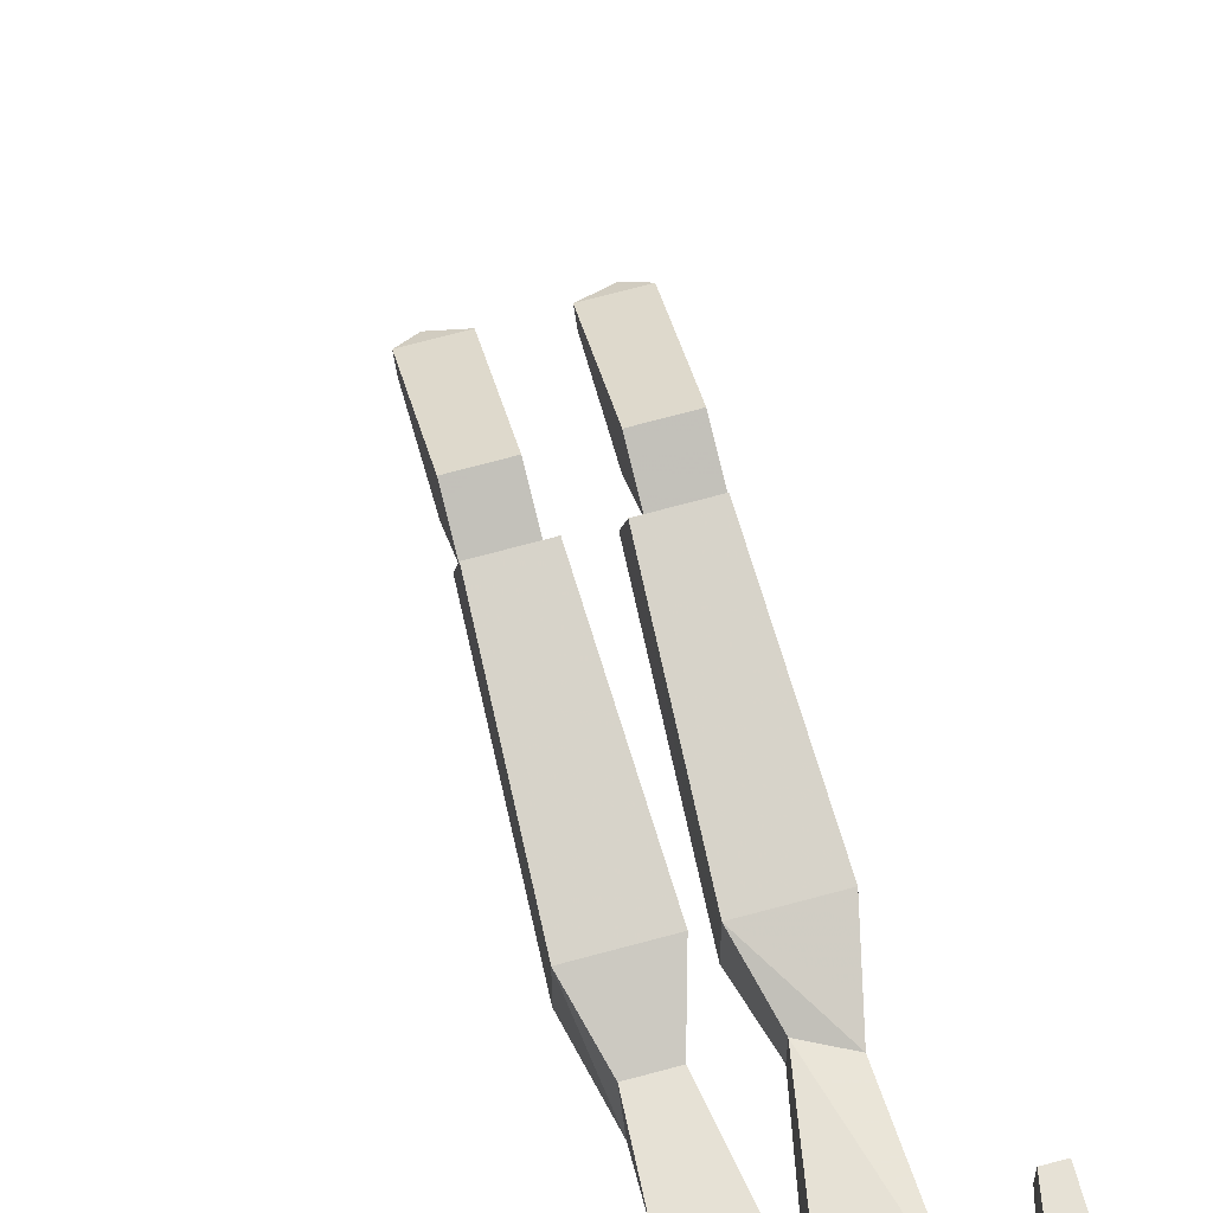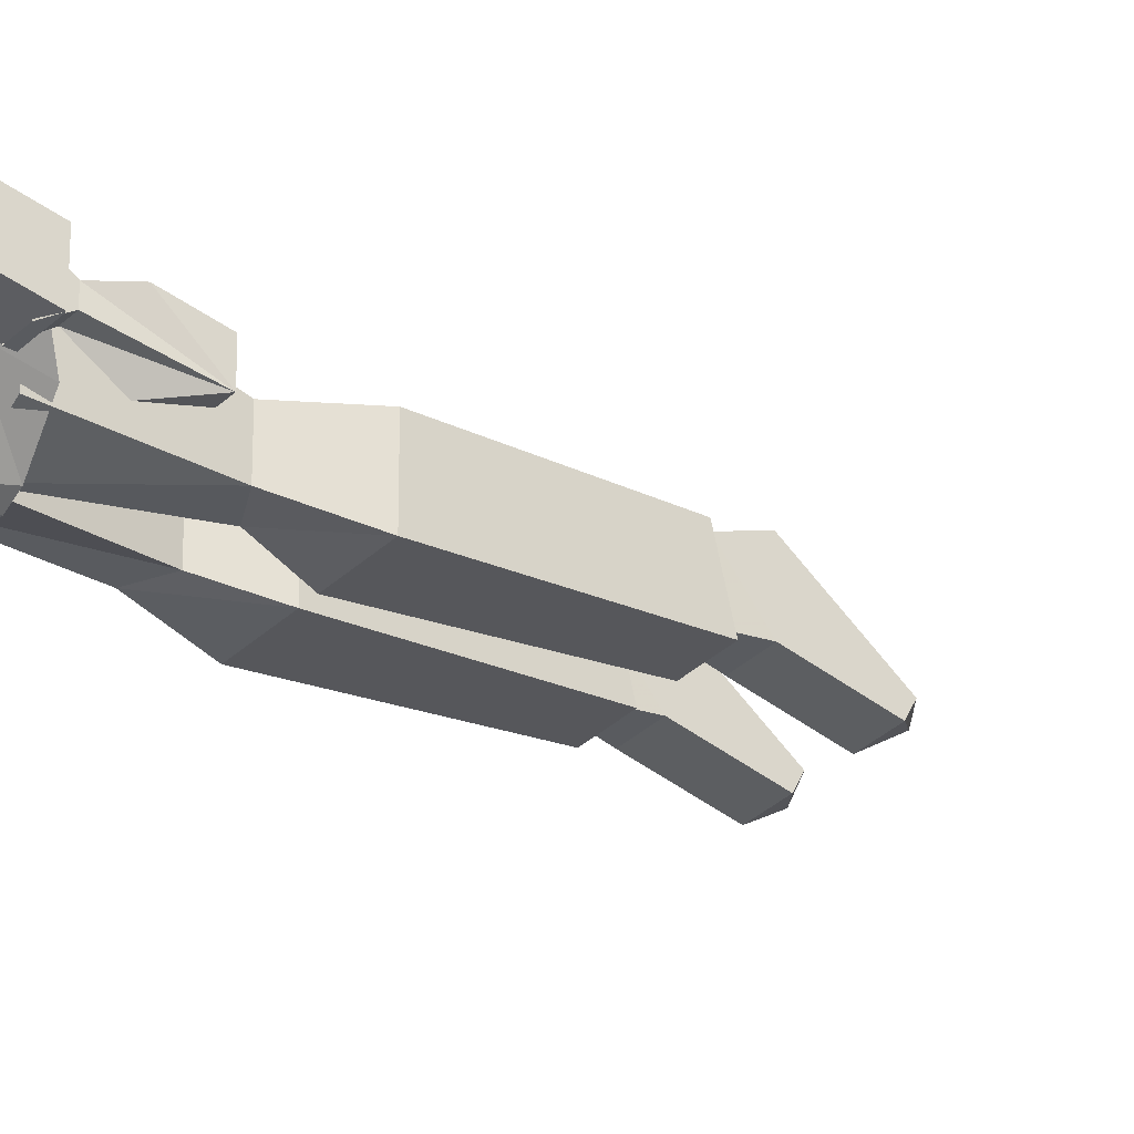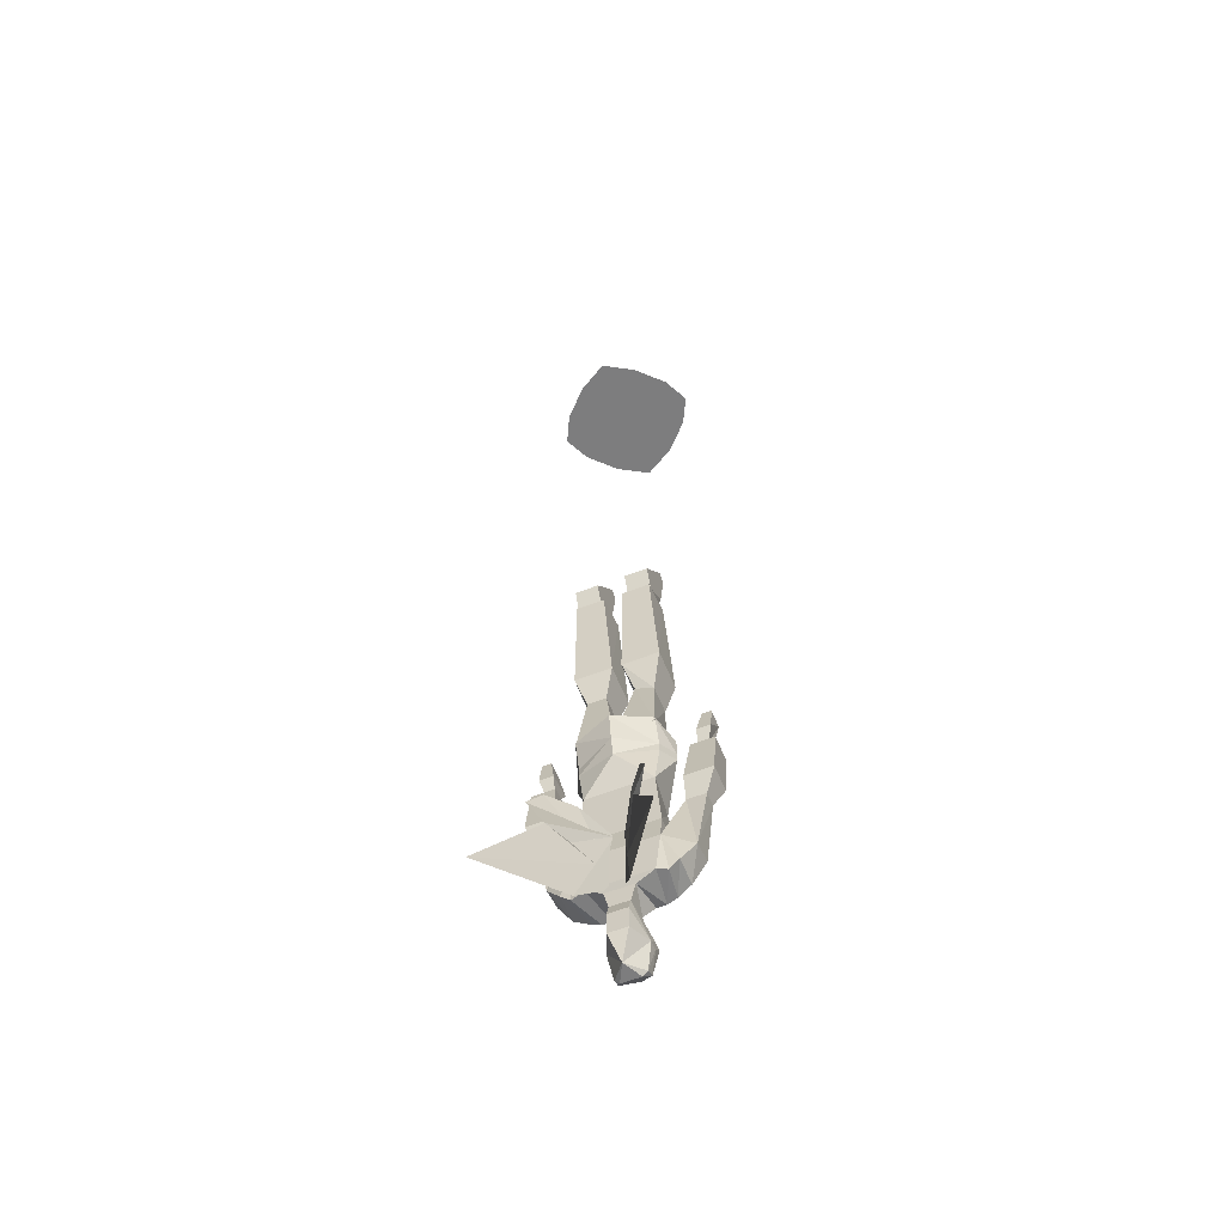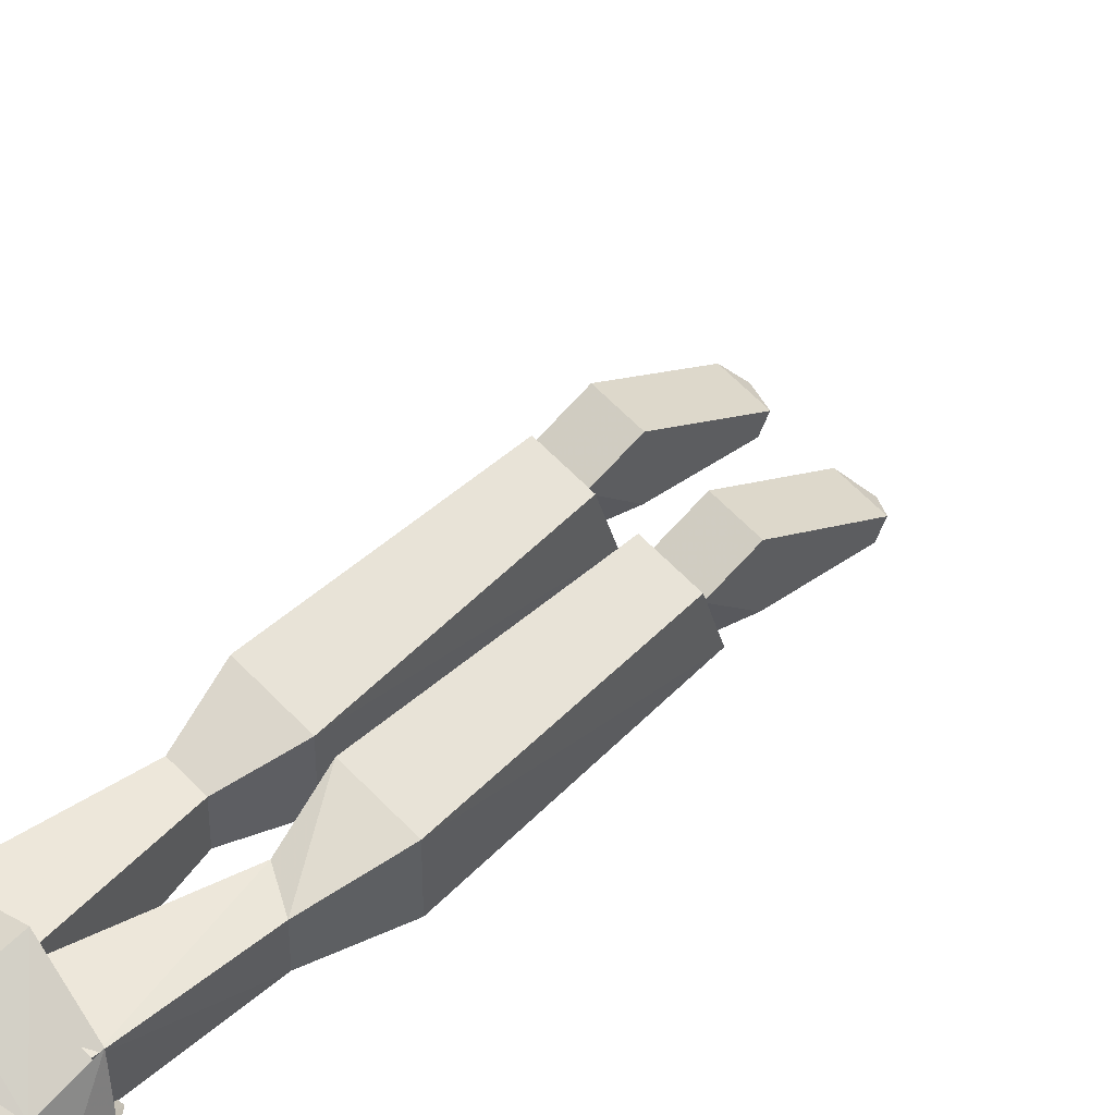
<metadata>
{"format":"obj","ext":"obj","renderer":"f3d","projection":"perspective","resolution":1024,"background":"white","views":[{"elev":72.0,"azim":-15.1,"up":"+Z"},{"elev":-32.1,"azim":52.9,"up":"+Z"},{"elev":-59.2,"azim":21.8,"up":"+Y"},{"elev":55.8,"azim":48.4,"up":"+Z"}]}
</metadata>
<code>
v 0.007812 -1.5 0.04688
v 0.01562 -1.539 0.0625
v 0.03906 -1.594 0.1094
v 0.125 -1.641 0.25
v 0.0625 -1.484 0.1562
v 0.08594 -1.445 0.1719
v 0.07031 -1.406 0.1484
v 0.03906 -1.391 0.1016
v 0.007812 -1.406 0.04688
v -0.007812 -1.406 0.04688
v -0.03906 -1.391 0.1016
v -0.07031 -1.406 0.1484
v -0.08594 -1.445 0.1719
v -0.0625 -1.484 0.1562
v -0.125 -1.641 0.25
v -0.03906 -1.594 0.1094
v -0.01562 -1.539 0.0625
v -0.007812 -1.5 0.04688
v -0.01562 -1.195 -0.03906
v -0.0625 -1.211 0.007812
v -0.0625 -1.164 0
v -0.02344 -1.156 -0.03125
v -0.007812 -1.156 -0.03906
v 0.007812 -1.156 -0.03906
v 0.01562 -1.195 -0.03906
v 0.01562 -1.219 -0.03906
v -0.01562 -1.219 -0.03906
v -0.0625 -1.227 0.007812
v -0.07812 -1.211 0.01562
v -0.07812 -1.18 0.01562
v -0.0625 -1.219 0.04688
v -0.0625 -1.172 0.0625
v 0 -1.211 0.07812
v 0 -1.164 0.08594
v 0.0625 -1.219 0.04688
v 0.0625 -1.172 0.0625
v 0.07812 -1.211 0.01562
v 0.07812 -1.18 0.01562
v 0.0625 -1.211 0.007812
v 0.0625 -1.164 0
v 0.02344 -1.156 -0.03125
v 0 -1.297 -0.03125
v -0.04688 -1.297 -0.02344
v 0.04688 -1.297 -0.02344
v 0.0625 -1.406 -0.03906
v 0.05469 -1.43 -0.03906
v 0.03125 -1.445 -0.03906
v -0.02344 -1.445 -0.03906
v -0.05469 -1.43 -0.03906
v -0.0625 -1.406 -0.03906
v -0.05469 -1.297 0.04688
v -0.07812 -1.227 0.01562
v 0.007812 -1.539 0
v -0.007812 -1.539 0
v -0.03125 -1.516 -0.007812
v 0.03125 -1.516 -0.007812
v 0.02344 -1.523 0.04688
v 0.01562 -1.547 0
v 0.007812 -1.547 -0.03125
v -0.007812 -1.547 -0.03125
v -0.01562 -1.547 0
v -0.02344 -1.523 0.04688
v -0.04688 -1.516 0.05469
v -0.04688 -1.516 -0.007812
v 0.0625 -1.453 -0.03125
v 0.04688 -1.516 -0.007812
v 0.05469 -1.516 0.05469
v -0.01562 -1.555 0.04688
v 0.01562 -1.555 0.04688
v 0.03125 -1.594 0
v 0.03125 -1.594 -0.01562
v 0.01562 -1.578 -0.03906
v -0.01562 -1.578 -0.03906
v -0.03125 -1.594 -0.01562
v -0.03125 -1.594 0
v 0.0625 -1.227 0.007812
v 0.07812 -1.227 0.01562
v 0.05469 -1.297 0.04688
v 0.0625 -1.398 0.04688
v 0.0625 -1.445 0.05469
v 0.0625 -1.445 0
v 0.0625 -1.234 0.04688
v 0 -1.242 0.07031
v -0.0625 -1.398 0.04688
v -0.0625 -1.445 0.05469
v 0.07031 -1.516 0.04688
v 0.08594 -1.5 0.04688
v 0.1094 -1.469 0.03906
v 0.09375 -1.352 0.03125
v 0.0625 -1.445 -0.01562
v 0.0625 -1.508 -0.007812
v 0.08594 -1.5 0
v 0.1094 -1.461 0
v 0.125 -1.352 0.007812
v 0.125 -1.352 0.03125
v 0.1406 -1.305 0.03906
v 0.09375 -1.305 0.03906
v 0.09375 -1.352 0.007812
v -0.0625 -1.234 0.04688
v -0.0625 -1.445 -0.01562
v -0.1016 -1.352 0.03125
v -0.1094 -1.469 0.03906
v -0.08594 -1.5 0.04688
v -0.07031 -1.516 0.04688
v -0.0625 -1.508 -0.007812
v -0.05469 -1.453 -0.03125
v 0.01562 -1.578 0.05469
v 0.03125 -1.609 0.01562
v -0.01562 -1.578 0.05469
v -0.01562 -1.617 0.05469
v 0.01562 -1.617 0.05469
v 0 -1.664 0.03906
v 0.02344 -1.656 0.007812
v 0.03125 -1.609 0
v -0.01562 -1.664 0.007812
v 0 -1.625 -0.03125
v 0.01562 -1.664 0.007812
v -0.02344 -1.656 0.007812
v -0.02344 -1.648 -0.007812
v 0.02344 -1.648 -0.007812
v -0.03125 -1.609 0.01562
v -0.03125 -1.609 0
v -0.1016 0 -0.04688
v -0.05469 0 -0.09375
v 0 0 -0.125
v 0.05469 0 -0.09375
v 0.1016 0 -0.04688
v 0.125 0 0
v -0.125 0 0
v -0.1016 0 0.04688
v 0.1016 0 0.04688
v 0.05469 0 0.09375
v 0 0 0.125
v -0.05469 0 0.09375
v -0.05469 0 -0.03125
v -0.03125 0 -0.05469
v 0 0 -0.07812
v 0.03125 0 -0.05469
v 0.05469 0 -0.03125
v 0.07812 0 0
v -0.07812 0 0
v -0.05469 0 0.03125
v 0.05469 0 0.03125
v 0.03125 0 0.05469
v 0 0 0.07812
v -0.03125 0 0.05469
v 0.07031 -0.9844 0.05469
v 0.0625 -0.7969 0.07031
v 0.01562 -0.7969 0.07031
v 0.007812 -0.9844 0.05469
v 0.05469 -1.055 0.03906
v 0.07031 -0.9844 -0.01562
v 0.0625 -0.7812 0.007812
v 0.05469 -0.7891 0.01562
v 0.05469 -0.8047 0.05469
v 0.03125 -0.8047 0.05469
v 0.03125 -0.7891 0.01562
v 0.01562 -0.7812 0.007812
v 0.007812 -0.9844 -0.01562
v 0.02344 -1.039 -0.007812
v 0.02344 -1.039 0.03906
v 0.0625 -1.18 0.0625
v 0.05469 -1.055 -0.007812
v 0.0625 -0.7578 0.01562
v 0.0625 -0.7969 0.0625
v 0.02344 -0.7969 0.0625
v 0.02344 -0.7578 0.01562
v 0.0625 -0.6797 0
v 0.0625 -0.6719 0.01562
v 0.0625 -0.7578 0.07812
v 0.02344 -0.7578 0.07812
v 0.02344 -0.6719 0.01562
v 0.02344 -0.6797 0
v 0.04688 -0.6641 0.007812
v 0 -1.18 0.0625
v 0 -1.172 -0.02344
v -0.02344 -1.039 -0.007812
v -0.02344 -1.039 0.03906
v -0.05469 -1.039 0.03906
v -0.0625 -1.18 0.0625
v -0.05469 -1.18 -0.007812
v -0.05469 -1.055 -0.007812
v 0.05469 -1.18 -0.007812
v -0.007812 -0.9844 0.05469
v -0.01562 -0.7969 0.07031
v -0.0625 -0.7969 0.07031
v -0.07031 -0.9844 0.05469
v -0.007812 -0.9844 -0.01562
v -0.01562 -0.7812 0.007812
v -0.03125 -0.7891 0.01562
v -0.03125 -0.8047 0.05469
v -0.05469 -0.8047 0.05469
v -0.05469 -0.7891 0.01562
v -0.0625 -0.7812 0.007812
v -0.07031 -0.9844 -0.01562
v -0.02344 -0.7578 0.01562
v -0.02344 -0.7969 0.0625
v -0.0625 -0.7969 0.0625
v -0.0625 -0.7578 0.01562
v -0.02344 -0.6797 0
v -0.02344 -0.6719 0.01562
v -0.02344 -0.7578 0.07812
v -0.0625 -0.7578 0.07812
v -0.0625 -0.6719 0.01562
v -0.0625 -0.6797 0
v -0.04688 -0.6641 0.007812
v 0.02344 -1.383 -0.03906
v 0.007812 -1.492 -0.02344
v -0.007812 -1.492 -0.02344
v -0.01562 -1.383 -0.03906
v 0.01562 -1.516 -0.007812
v -0.01562 -1.516 -0.007812
v -0.1094 -1.219 -0.02344
v -0.1328 -1.219 -0.02344
v -0.1328 -1.195 -0.007812
v -0.1172 -1.195 -0.007812
v -0.1094 -1.219 0.02344
v -0.1094 -1.211 0.02344
v -0.1094 -1.211 -0.02344
v -0.1484 -1.211 -0.02344
v -0.1328 -1.219 0.02344
v -0.1328 -1.195 0.007812
v -0.1406 -1.164 0.01562
v -0.1406 -1.117 -0.02344
v -0.1172 -1.156 -0.03125
v -0.1172 -1.195 0.007812
v -0.1484 -1.211 0.02344
v -0.1484 -1.305 0.03906
v -0.1016 -1.305 0.03906
v -0.1016 -1.305 -0.007812
v -0.1484 -1.305 -0.007812
v -0.1172 -1.164 0.01562
v -0.1406 -1.117 0.007812
v -0.125 -1.117 0.007812
v -0.125 -1.117 -0.02344
v -0.1328 -1.352 0.007812
v -0.1328 -1.352 0.03125
v -0.1016 -1.352 0.007812
v -0.1094 -1.461 0
v -0.08594 -1.5 0
v 0.09375 -1.305 -0.007812
v 0.1406 -1.305 -0.007812
v 0.1016 -1.211 0.02344
v 0.1016 -1.211 -0.02344
v 0.1406 -1.211 -0.02344
v 0.1094 -1.195 -0.007812
v 0.125 -1.195 -0.007812
v 0.125 -1.219 -0.02344
v 0.1016 -1.219 -0.02344
v 0.1094 -1.195 0.007812
v 0.1094 -1.164 0.01562
v 0.1094 -1.156 -0.03125
v 0.1328 -1.117 -0.02344
v 0.125 -1.195 0.007812
v 0.125 -1.219 0.02344
v 0.1406 -1.211 0.02344
v 0.1016 -1.219 0.02344
v 0.1328 -1.164 0.01562
v 0.1172 -1.117 0.007812
v 0.1172 -1.117 -0.02344
v 0.1328 -1.117 0.007812
v 0.007812 -1.5 0.04688
v 0.007812 -1.5 0.04688
f 1 2 3
f 1 3 4
f 1 4 5
f 1 5 6
f 1 6 7
f 1 7 8
f 1 8 9
f 1 9 2
f 2 9 3
f 3 9 4
f 4 9 5
f 5 9 6
f 6 9 7
f 7 9 8
f 10 11 12
f 10 12 13
f 10 13 14
f 10 14 15
f 10 15 16
f 10 16 17
f 10 17 18
f 10 18 11
f 11 18 12
f 12 18 13
f 13 18 14
f 14 18 15
f 15 18 16
f 16 18 17
f 42 47 48
f 55 48 47
f 55 47 56
f 213 214 215
f 213 215 216
f 213 216 217
f 214 221 222
f 214 222 215
f 216 226 217
f 217 226 221
f 226 222 221
f 246 247 248
f 246 248 249
f 246 249 250
f 247 254 255
f 247 255 248
f 249 257 250
f 250 257 254
f 257 255 254
f 19 20 21
f 19 21 22
f 19 22 23
f 19 23 24
f 19 24 25
f 19 25 26
f 19 26 27
f 19 27 20
f 20 27 28
f 20 28 29
f 20 29 21
f 21 29 30
f 30 29 31
f 30 31 32
f 32 31 33
f 32 33 34
f 34 33 35
f 34 35 36
f 36 35 37
f 36 37 38
f 38 37 39
f 38 39 40
f 40 39 41
f 41 39 25
f 41 25 24
f 42 43 27
f 42 27 26
f 42 26 44
f 42 44 45
f 42 45 46
f 42 49 50
f 42 50 43
f 43 50 51
f 43 51 52
f 43 52 28
f 43 28 27
f 26 76 44
f 44 76 77
f 44 77 78
f 44 78 79
f 44 79 45
f 45 79 80
f 45 80 81
f 45 81 46
f 46 81 65
f 46 65 47
f 78 77 82
f 78 82 83
f 78 83 51
f 78 51 84
f 78 84 79
f 79 84 85
f 79 85 80
f 80 85 63
f 80 63 67
f 80 67 86
f 80 86 87
f 80 87 88
f 80 88 89
f 80 89 90
f 80 90 86
f 86 90 91
f 86 91 87
f 87 91 92
f 87 92 88
f 88 92 93
f 88 93 94
f 88 94 95
f 88 95 89
f 89 95 96
f 89 96 97
f 89 97 98
f 89 98 90
f 90 98 94
f 90 94 93
f 90 93 92
f 90 92 91
f 83 99 51
f 51 99 52
f 52 99 31
f 52 31 29
f 52 29 28
f 50 84 51
f 84 50 100
f 84 100 85
f 85 100 101
f 85 101 102
f 85 102 103
f 85 103 104
f 85 104 63
f 63 104 64
f 64 104 105
f 64 105 100
f 64 100 106
f 48 106 49
f 49 106 100
f 49 100 50
f 66 91 86
f 66 86 67
f 123 124 125
f 123 125 126
f 123 126 127
f 123 127 128
f 123 128 129
f 129 128 130
f 130 128 131
f 130 131 132
f 130 132 133
f 130 133 134
f 135 136 137
f 135 137 138
f 135 138 139
f 135 139 140
f 135 140 141
f 141 140 142
f 142 140 143
f 142 143 144
f 142 144 145
f 142 145 146
f 65 91 66
f 91 65 81
f 147 148 149
f 147 149 150
f 147 150 151
f 147 151 152
f 147 152 153
f 147 153 148
f 148 153 154
f 148 154 155
f 148 155 156
f 148 156 149
f 149 156 157
f 149 157 158
f 149 158 159
f 149 159 150
f 150 159 160
f 150 160 161
f 150 161 151
f 151 161 162
f 151 162 163
f 151 163 152
f 152 163 160
f 152 160 159
f 152 159 153
f 153 159 158
f 153 158 154
f 154 158 157
f 154 165 155
f 155 165 156
f 156 165 166
f 156 166 157
f 162 161 175
f 175 161 176
f 175 176 177
f 175 177 178
f 175 178 179
f 175 179 180
f 180 179 181
f 181 179 182
f 181 182 177
f 181 177 176
f 163 183 176
f 163 176 160
f 160 176 161
f 163 162 183
f 184 185 186
f 184 186 187
f 184 187 178
f 184 178 188
f 184 188 189
f 184 189 185
f 185 189 190
f 185 190 191
f 185 191 192
f 185 192 186
f 186 192 193
f 186 193 194
f 186 194 195
f 186 195 187
f 187 195 182
f 187 182 179
f 187 179 178
f 189 188 195
f 189 195 194
f 189 194 190
f 190 194 193
f 190 197 191
f 191 197 192
f 192 197 198
f 192 198 193
f 188 177 182
f 188 182 195
f 188 178 177
f 76 26 25
f 76 25 39
f 76 39 77
f 77 39 37
f 77 37 82
f 82 37 35
f 82 35 83
f 83 35 33
f 83 33 99
f 99 33 31
f 213 217 218
f 213 218 219
f 213 219 214
f 214 219 220
f 214 220 221
f 217 221 227
f 217 227 218
f 218 227 228
f 218 228 229
f 218 229 219
f 219 229 230
f 219 230 220
f 220 230 231
f 220 231 227
f 220 227 221
f 227 231 228
f 228 231 236
f 228 236 237
f 228 237 229
f 229 237 101
f 229 101 230
f 230 101 238
f 230 238 231
f 231 238 236
f 236 238 100
f 236 100 239
f 236 239 102
f 236 102 237
f 237 102 101
f 100 240 239
f 239 240 102
f 102 240 103
f 103 240 105
f 103 105 104
f 104 105 100
f 104 100 85
f 100 105 240
f 238 101 100
f 86 80 81
f 86 81 91
f 241 242 94
f 241 94 98
f 241 98 97
f 241 97 243
f 241 243 244
f 241 244 242
f 242 244 245
f 242 245 96
f 242 96 95
f 242 95 94
f 248 255 256
f 248 256 245
f 248 245 249
f 249 245 244
f 249 244 257
f 255 257 243
f 255 243 256
f 256 243 97
f 256 97 96
f 256 96 245
f 244 243 257
f 42 46 47
f 42 48 49
f 55 62 63
f 55 63 64
f 55 64 48
f 56 47 65
f 56 65 66
f 56 66 57
f 57 66 67
f 57 67 62
f 64 106 48
f 67 63 62
f 53 54 55
f 53 55 56
f 53 56 57
f 53 57 58
f 53 58 59
f 53 59 54
f 54 59 60
f 54 60 61
f 54 61 62
f 54 62 55
f 57 62 68
f 57 68 69
f 57 69 58
f 58 69 70
f 58 70 71
f 58 71 59
f 59 71 72
f 59 72 60
f 60 72 73
f 60 73 74
f 60 74 61
f 61 74 75
f 61 75 68
f 61 68 62
f 108 114 70
f 108 70 69
f 116 119 74
f 116 74 73
f 116 73 116
f 116 73 72
f 116 72 71
f 116 71 120
f 75 122 121
f 75 121 68
f 54 68 62
f 68 62 54
f 215 222 223
f 215 223 224
f 215 224 225
f 215 225 216
f 216 225 226
f 222 226 223
f 223 226 232
f 223 232 233
f 223 233 224
f 224 233 234
f 224 234 235
f 224 235 225
f 225 235 232
f 225 232 226
f 232 234 233
f 234 232 235
f 246 250 251
f 246 251 252
f 246 252 253
f 246 253 247
f 247 253 254
f 250 254 251
f 251 254 258
f 251 258 259
f 251 259 252
f 252 259 260
f 252 260 253
f 253 260 261
f 253 261 258
f 253 258 254
f 258 261 259
f 259 261 260
f 107 108 69
f 107 69 68
f 107 68 109
f 107 109 110
f 107 110 111
f 107 111 108
f 108 111 112
f 108 112 113
f 108 113 114
f 115 116 116
f 115 116 117
f 115 117 112
f 115 112 112
f 115 112 118
f 115 118 119
f 115 119 116
f 116 120 117
f 117 120 113
f 117 113 112
f 110 112 112
f 110 112 111
f 112 110 121
f 112 121 118
f 118 121 122
f 118 122 119
f 119 122 74
f 74 122 75
f 68 121 109
f 109 121 110
f 120 71 114
f 120 114 113
f 71 70 114
f 154 157 164
f 154 164 165
f 157 166 167
f 157 167 164
f 164 167 168
f 164 168 169
f 164 169 170
f 164 170 165
f 165 170 166
f 166 170 171
f 166 171 167
f 167 171 172
f 167 172 173
f 167 173 168
f 168 173 174
f 168 174 169
f 169 174 172
f 169 172 171
f 169 171 170
f 190 193 196
f 190 196 197
f 193 198 199
f 193 199 196
f 196 199 200
f 196 200 201
f 196 201 202
f 196 202 197
f 197 202 198
f 198 202 203
f 198 203 199
f 199 203 204
f 199 204 205
f 199 205 200
f 200 205 206
f 200 206 201
f 201 206 204
f 201 204 203
f 201 203 202
f 204 201 205
f 205 204 206
f 172 169 173
f 173 172 174
f 207 208 209
f 207 209 210
f 207 210 42
f 208 211 212
f 208 212 209

</code>
